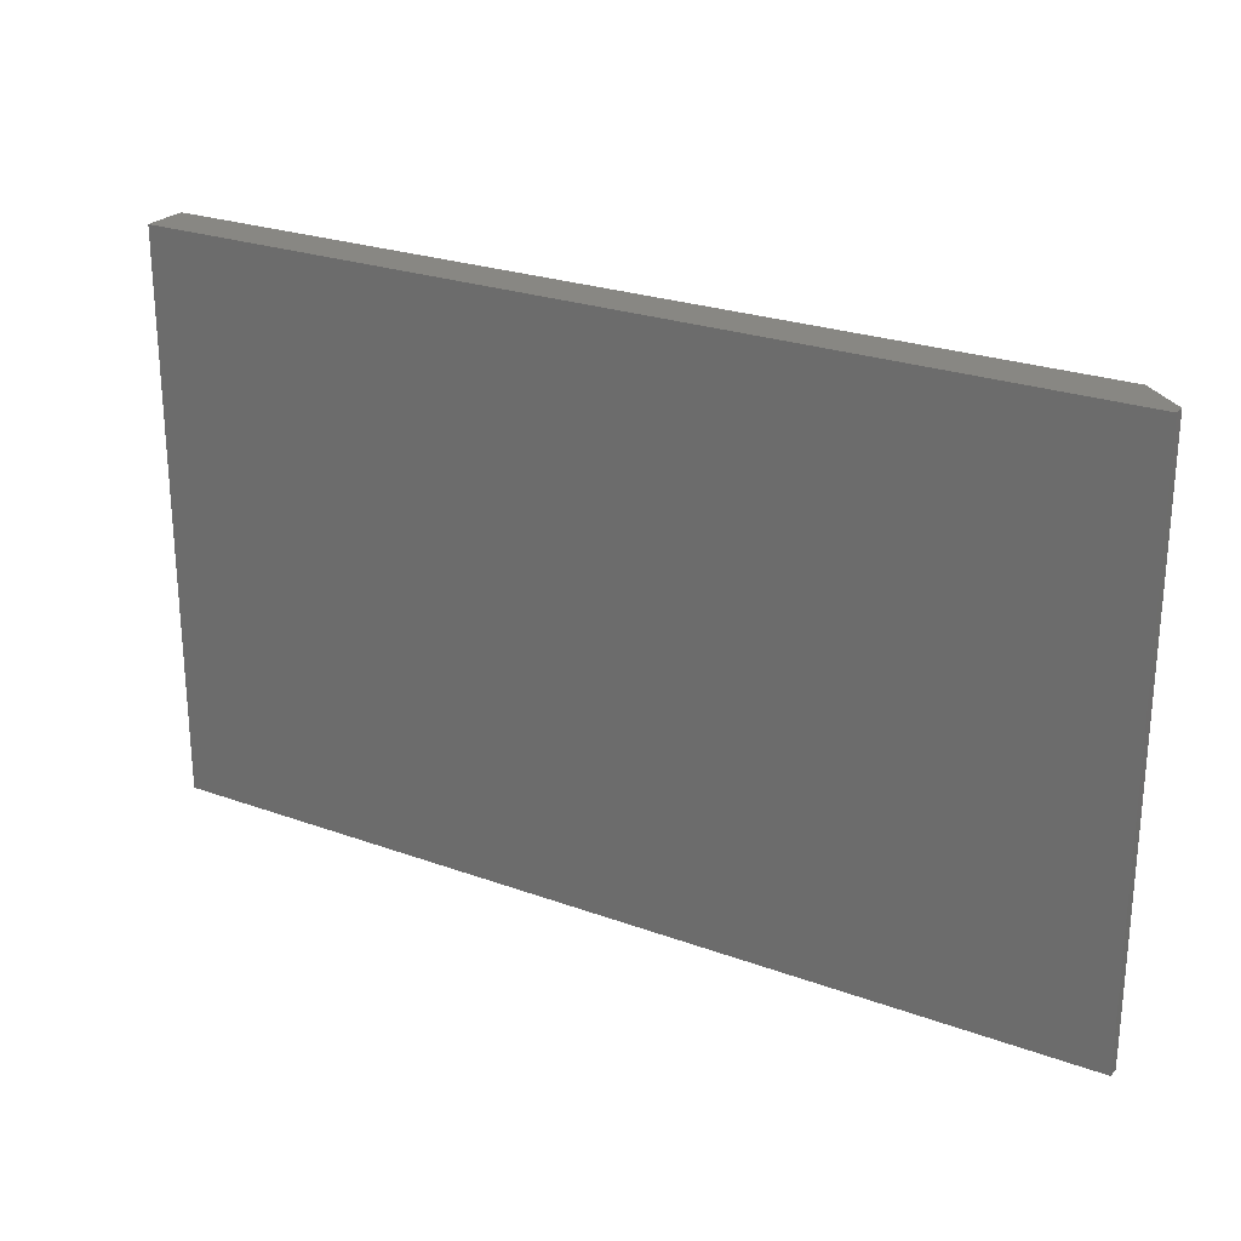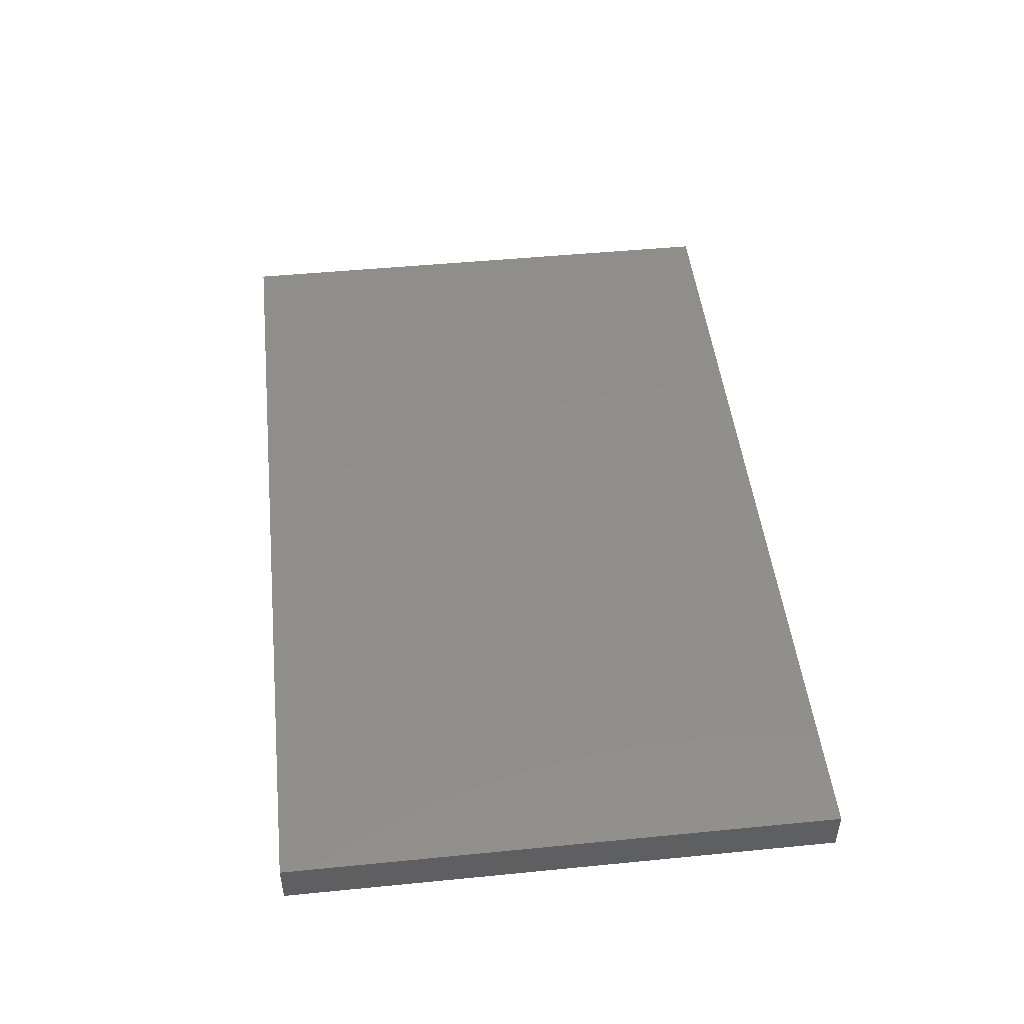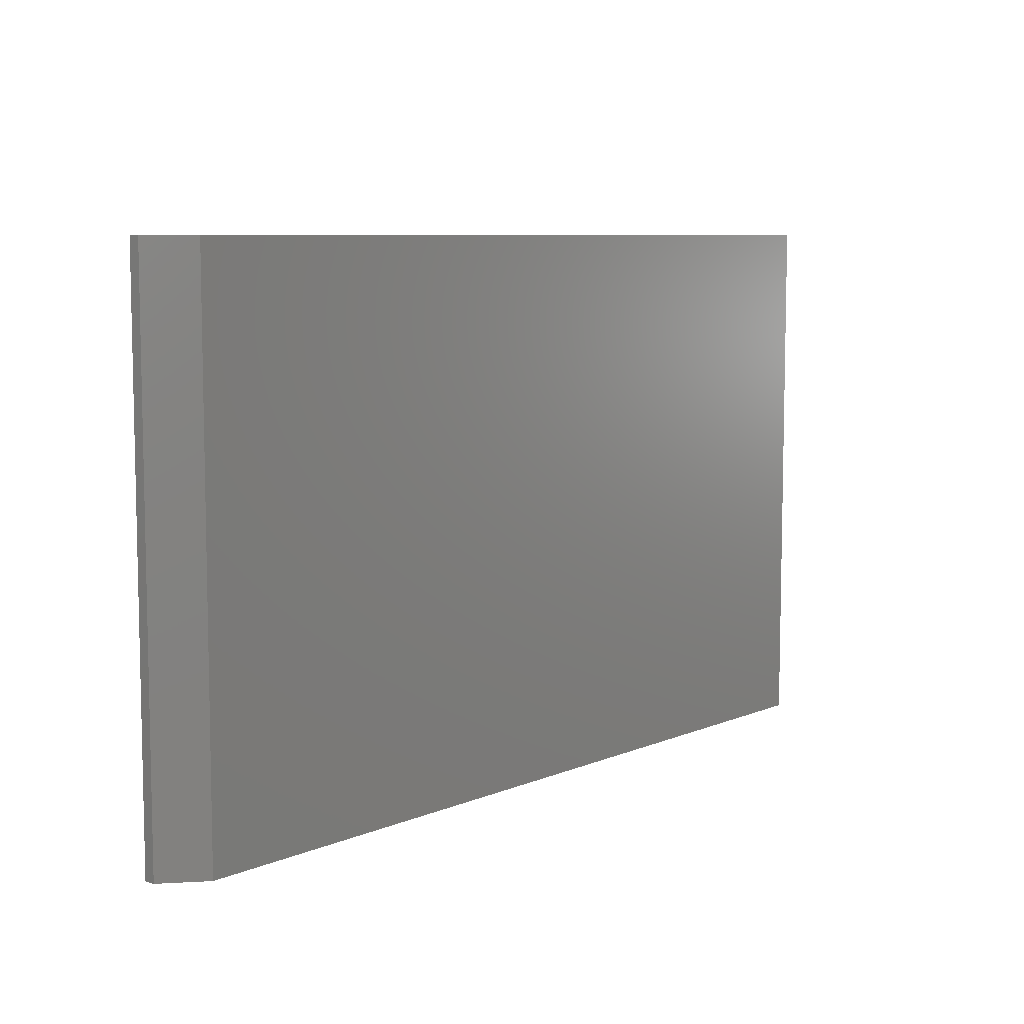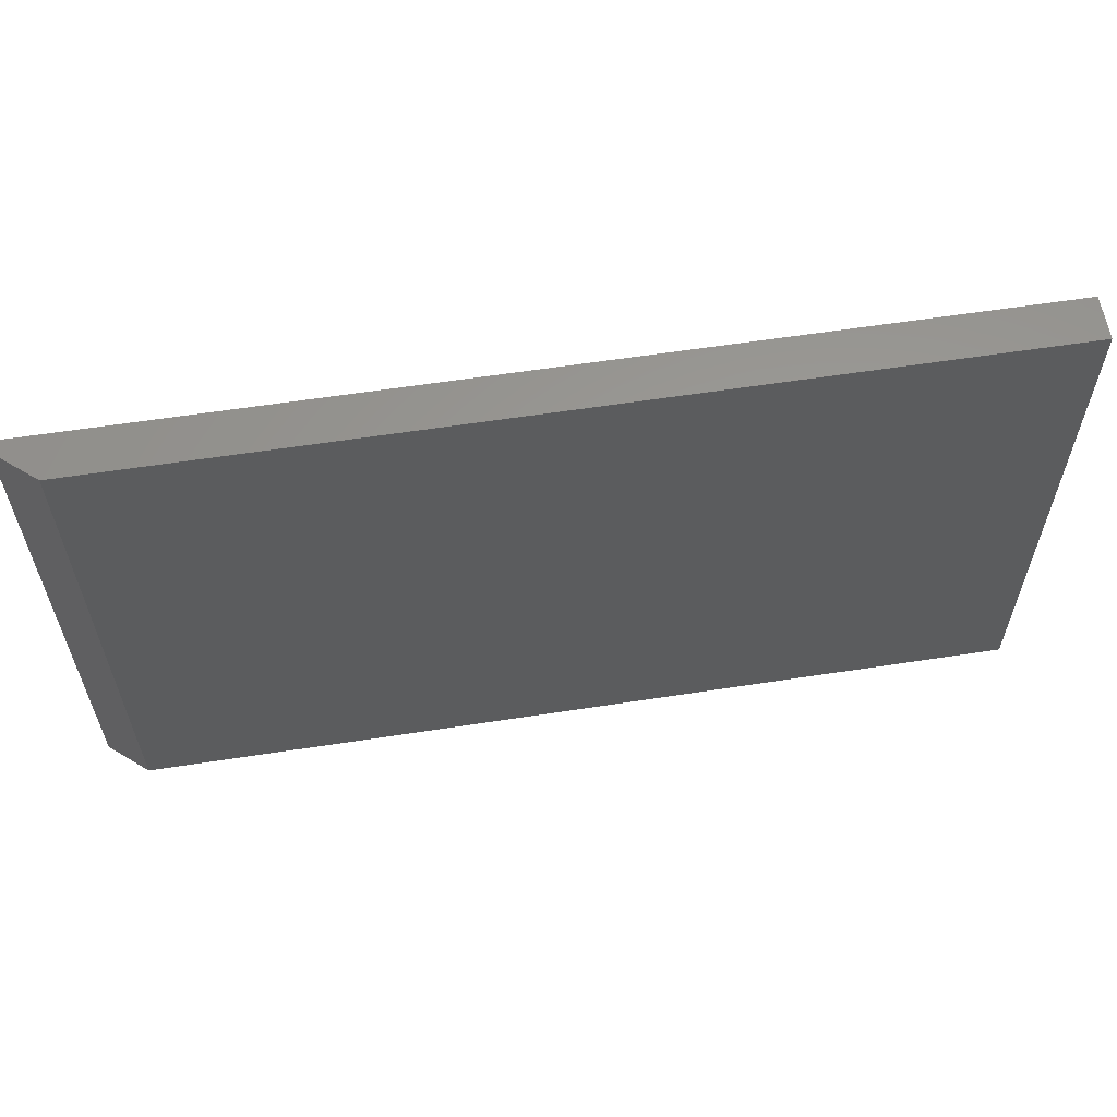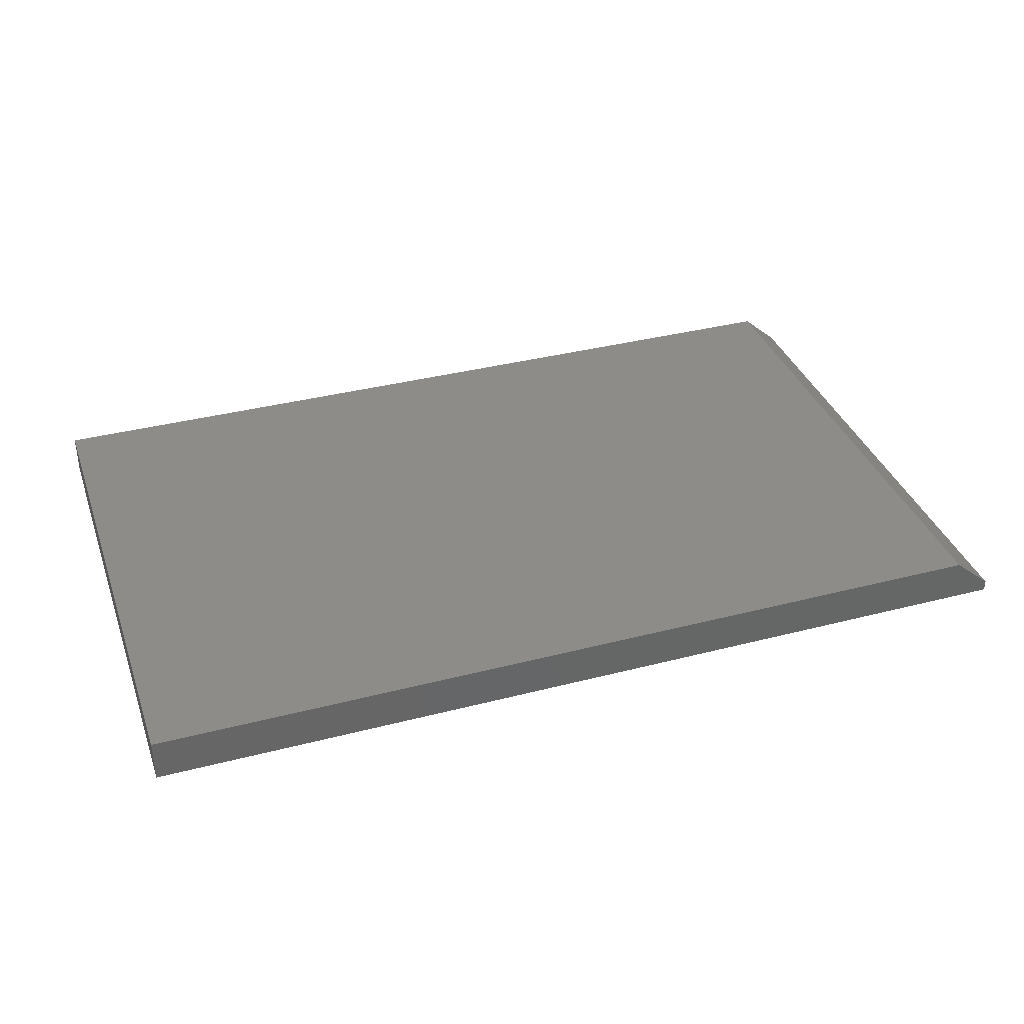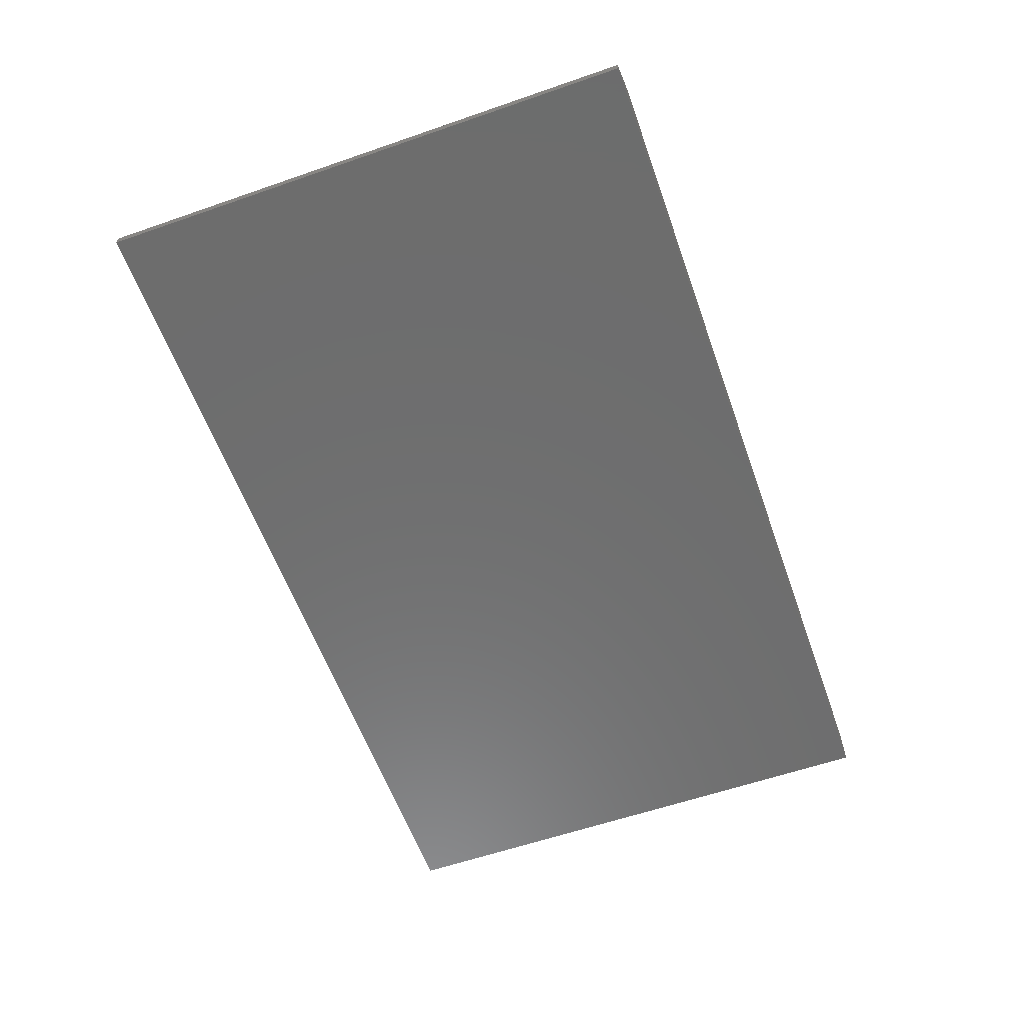
<metadata>
{"format":"stl","ext":"stl","renderer":"f3d","projection":"perspective","resolution":1024,"background":"white","views":[{"elev":24.9,"azim":-149.3,"up":"+Y"},{"elev":48.0,"azim":83.7,"up":"+Z"},{"elev":7.7,"azim":-49.4,"up":"+Y"},{"elev":60.0,"azim":-9.0,"up":"+Y"},{"elev":36.4,"azim":161.4,"up":"+Z"},{"elev":-59.4,"azim":-70.4,"up":"+Z"}]}
</metadata>
<code>
# stl→obj: 10 verts, 16 faces
v -0.5078 -0.4219 0.0625
v 0.75 -0.4219 0.0625
v -0.5078 0.3656 0.0625
v 0.75 0.3656 0.0625
v -0.5625 0.3656 0.01562
v -0.5625 0.3656 0
v -0.5625 -0.4219 0.01562
v -0.5625 -0.4219 0
v 0.75 0.3656 0
v 0.75 -0.4219 0
f 1 2 3
f 3 2 4
f 5 6 7
f 7 6 8
f 4 9 3
f 3 9 6
f 3 6 5
f 10 2 8
f 8 2 1
f 8 1 7
f 1 3 7
f 7 3 5
f 8 6 10
f 10 6 9
f 2 10 4
f 4 10 9

</code>
